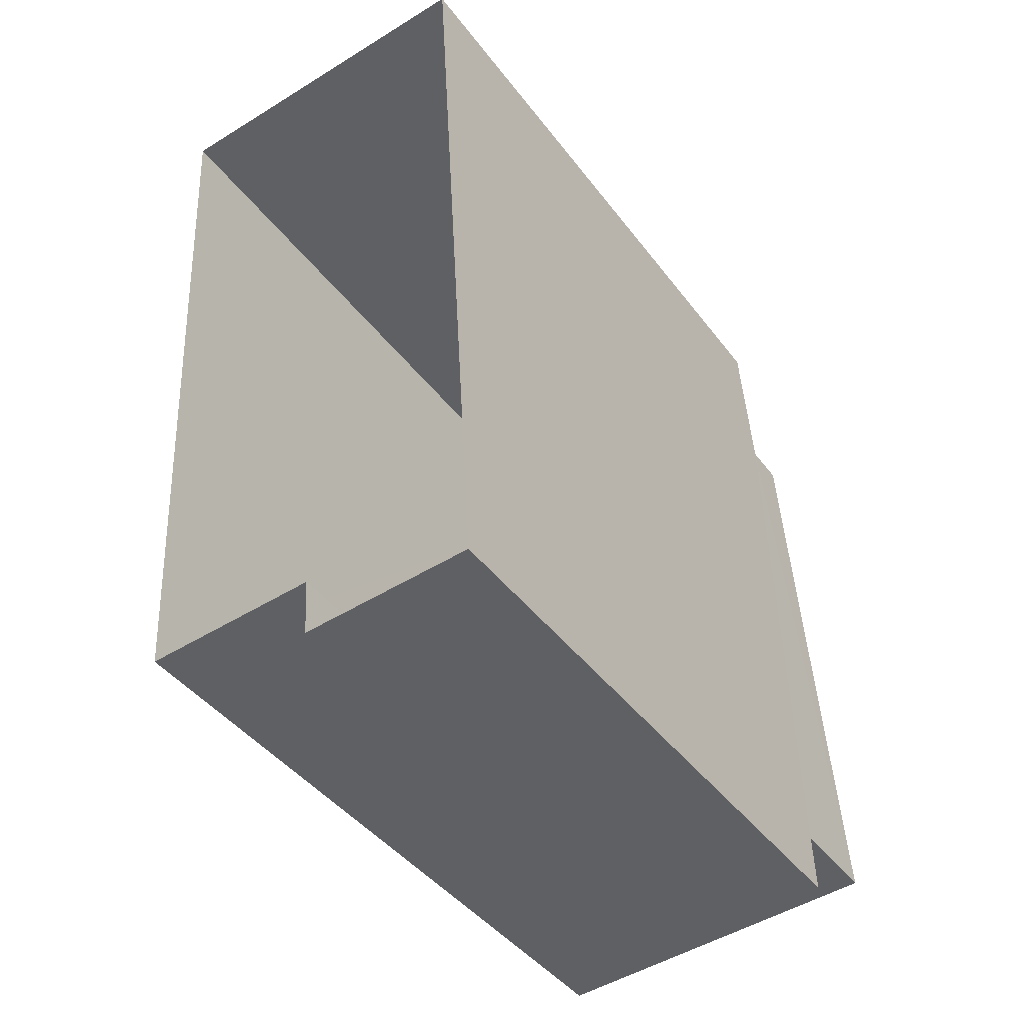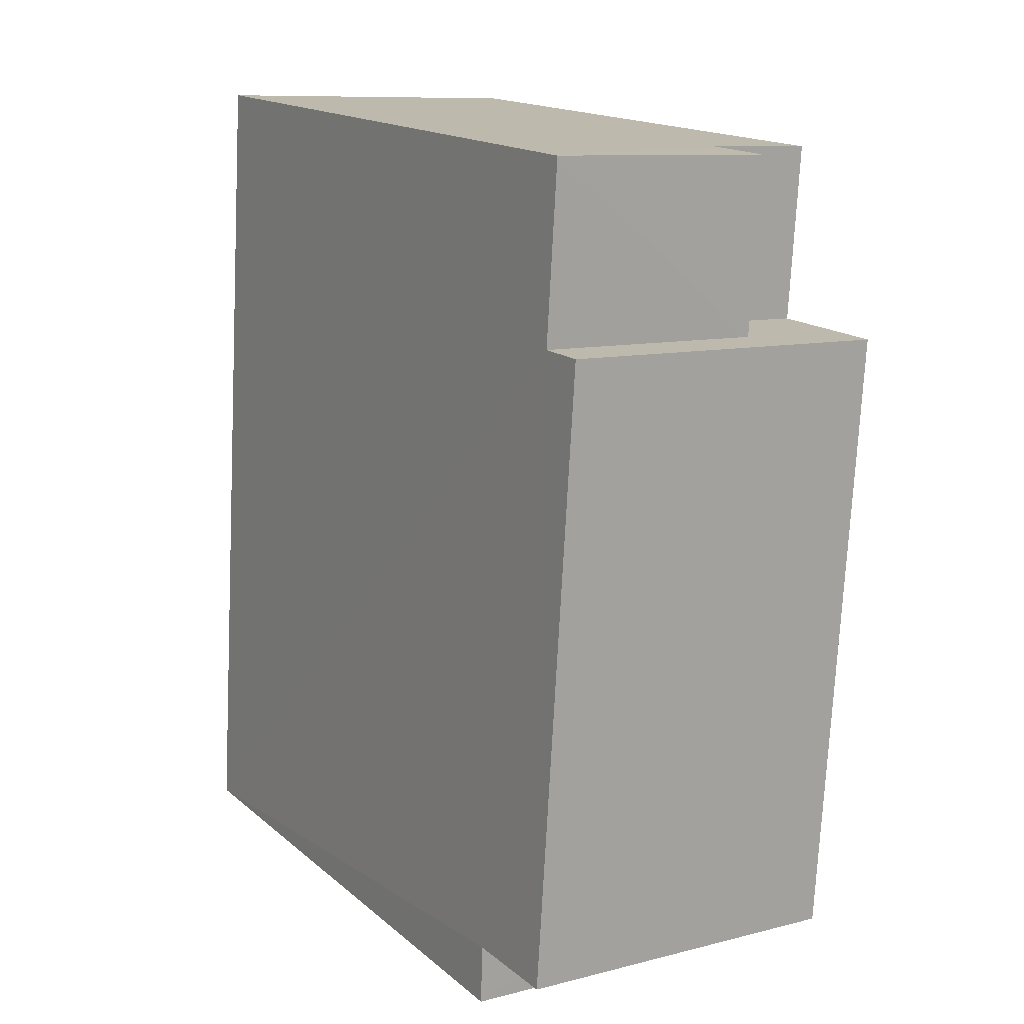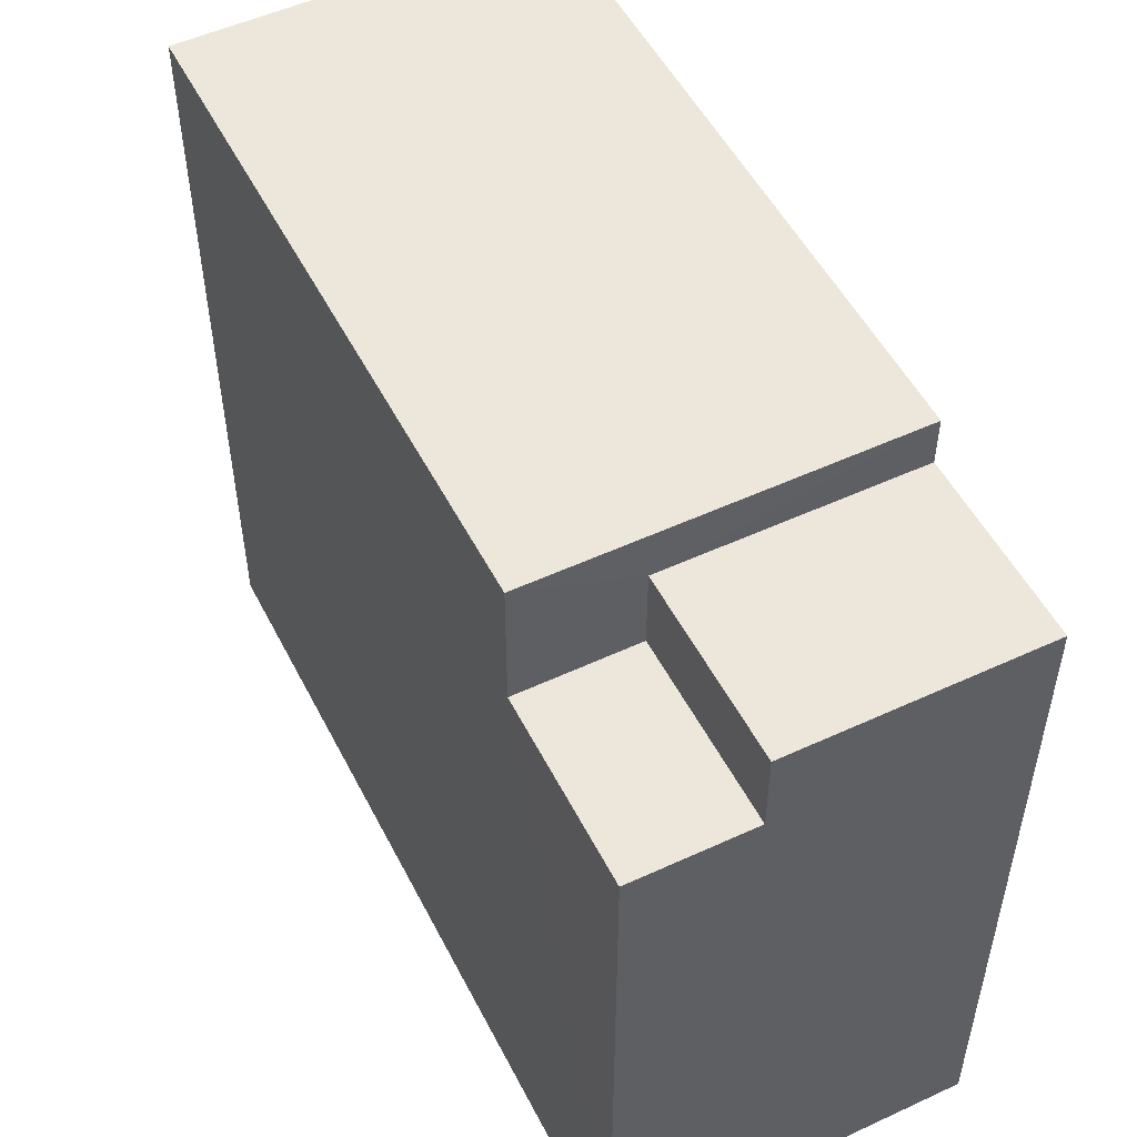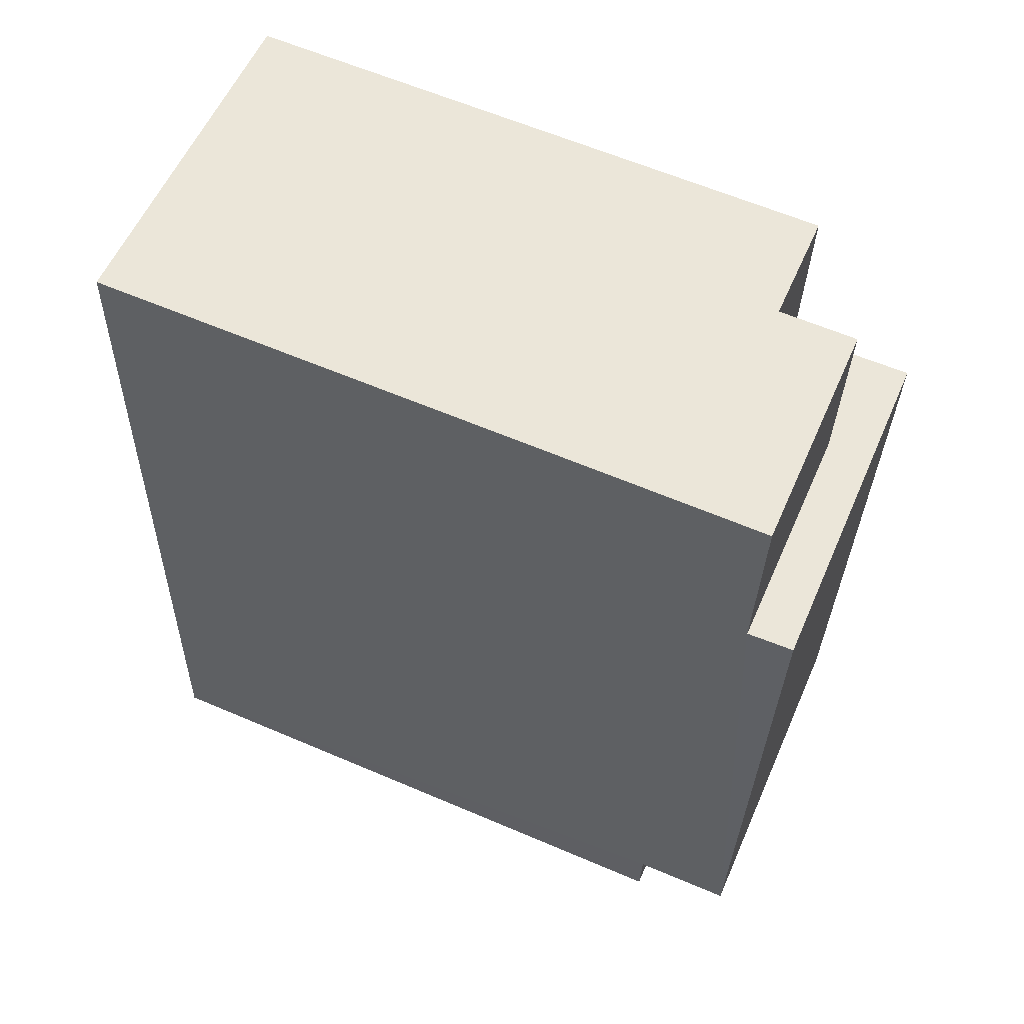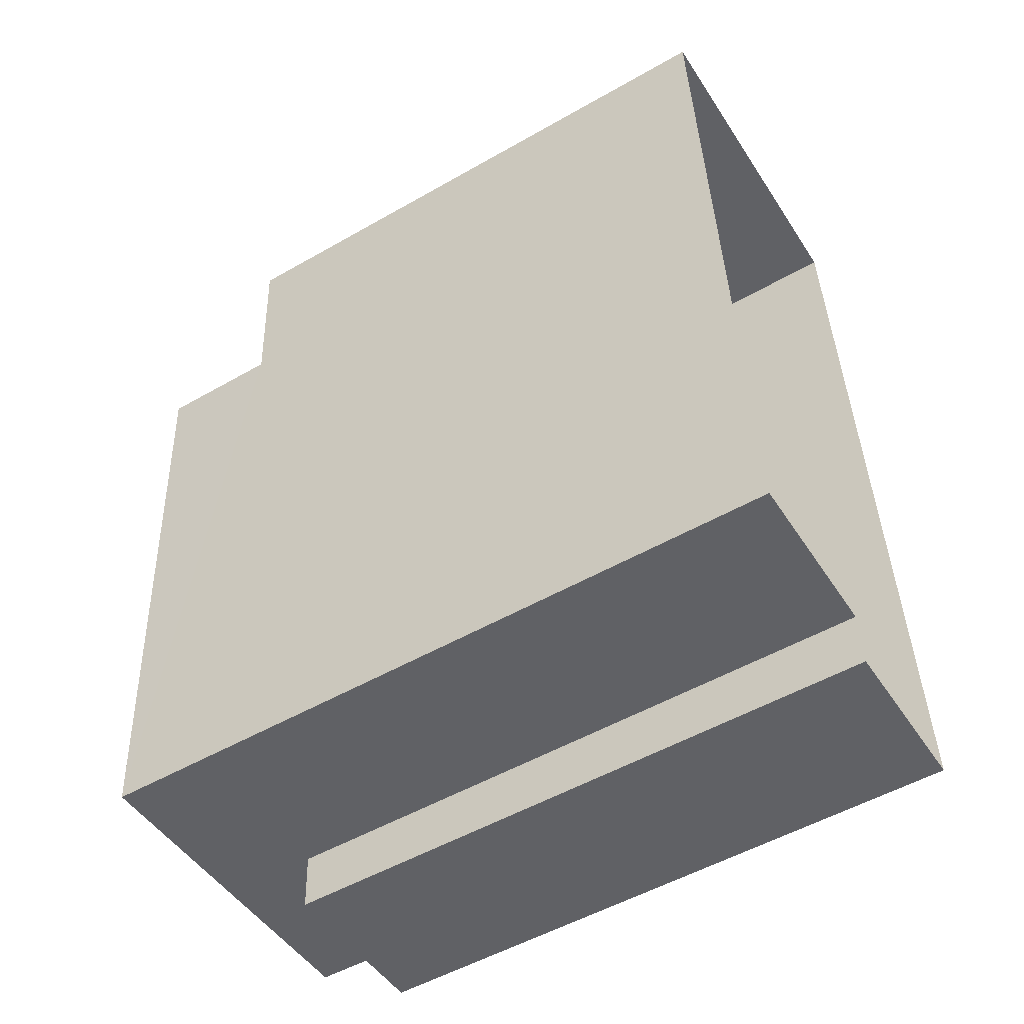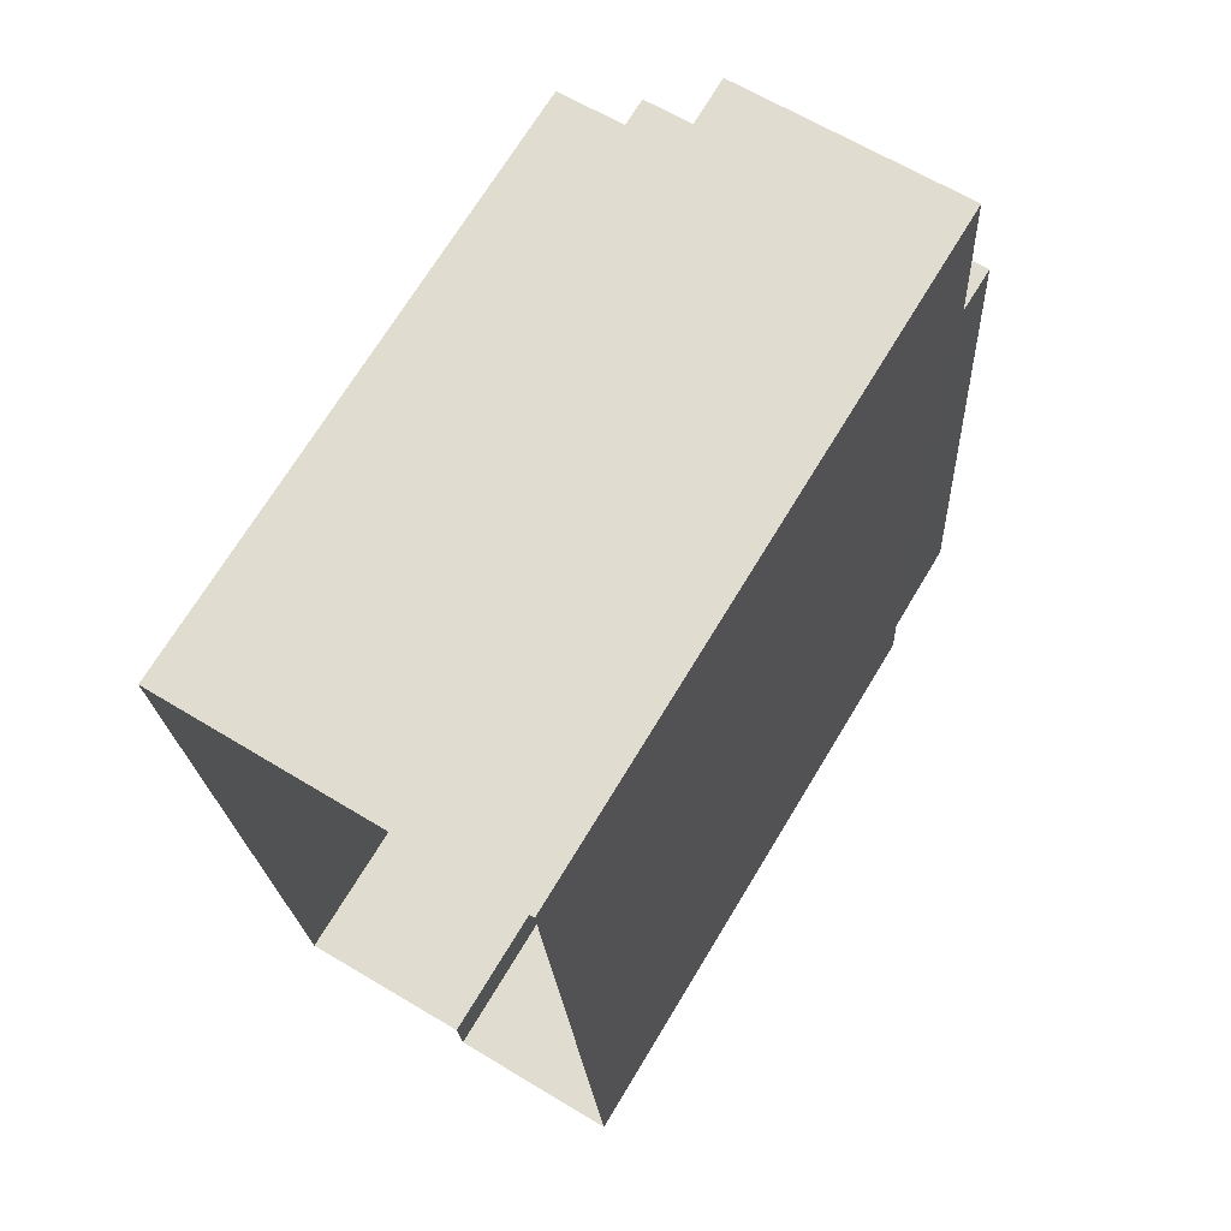
<metadata>
{"format":"obj","ext":"obj","renderer":"f3d","projection":"perspective","resolution":1024,"background":"white","views":[{"elev":-43.2,"azim":-145.9,"up":"+Y"},{"elev":16.7,"azim":-32.3,"up":"+Y"},{"elev":52.0,"azim":149.9,"up":"+Z"},{"elev":61.5,"azim":-66.4,"up":"+Y"},{"elev":-52.4,"azim":121.7,"up":"+Y"},{"elev":70.4,"azim":-148.8,"up":"+Y"}]}
</metadata>
<code>
v -3.72e+05 -1.039e+05 31.72
v -3.72e+05 -1.039e+05 31.72
v -3.72e+05 -1.039e+05 31.72
v -3.72e+05 -1.039e+05 31.72
v -3.72e+05 -1.039e+05 31.72
v -3.72e+05 -1.039e+05 31.72
v -3.72e+05 -1.039e+05 45.42
v -3.72e+05 -1.039e+05 45.42
v -3.72e+05 -1.039e+05 45.42
v -3.72e+05 -1.039e+05 45.42
v -3.72e+05 -1.039e+05 43.84
v -3.72e+05 -1.039e+05 43.84
v -3.72e+05 -1.039e+05 43.84
v -3.72e+05 -1.039e+05 43.84
v -3.72e+05 -1.039e+05 44.32
v -3.72e+05 -1.039e+05 44.32
v -3.72e+05 -1.039e+05 44.32
v -3.72e+05 -1.039e+05 44.32
v -3.72e+05 -1.039e+05 46.35
v -3.72e+05 -1.039e+05 46.35
v -3.72e+05 -1.039e+05 46.35
v -3.72e+05 -1.039e+05 46.35
f 1 2 3
f 2 4 3
f 3 5 6
f 3 4 5
f 7 8 9
f 10 7 9
f 11 12 13
f 14 11 13
f 15 16 17
f 15 18 16
f 19 20 21
f 22 19 21
f 16 2 1
f 17 16 1
f 3 17 1
f 3 15 17
f 18 22 10
f 16 18 2
f 22 21 10
f 2 10 4
f 4 10 9
f 18 10 2
f 20 19 11
f 19 6 11
f 11 5 12
f 11 6 5
f 11 7 20
f 20 7 21
f 11 14 7
f 21 7 10
f 9 8 13
f 9 13 4
f 13 5 4
f 13 12 5
f 3 6 15
f 6 19 15
f 15 22 18
f 15 19 22
f 14 8 7
f 14 13 8

</code>
